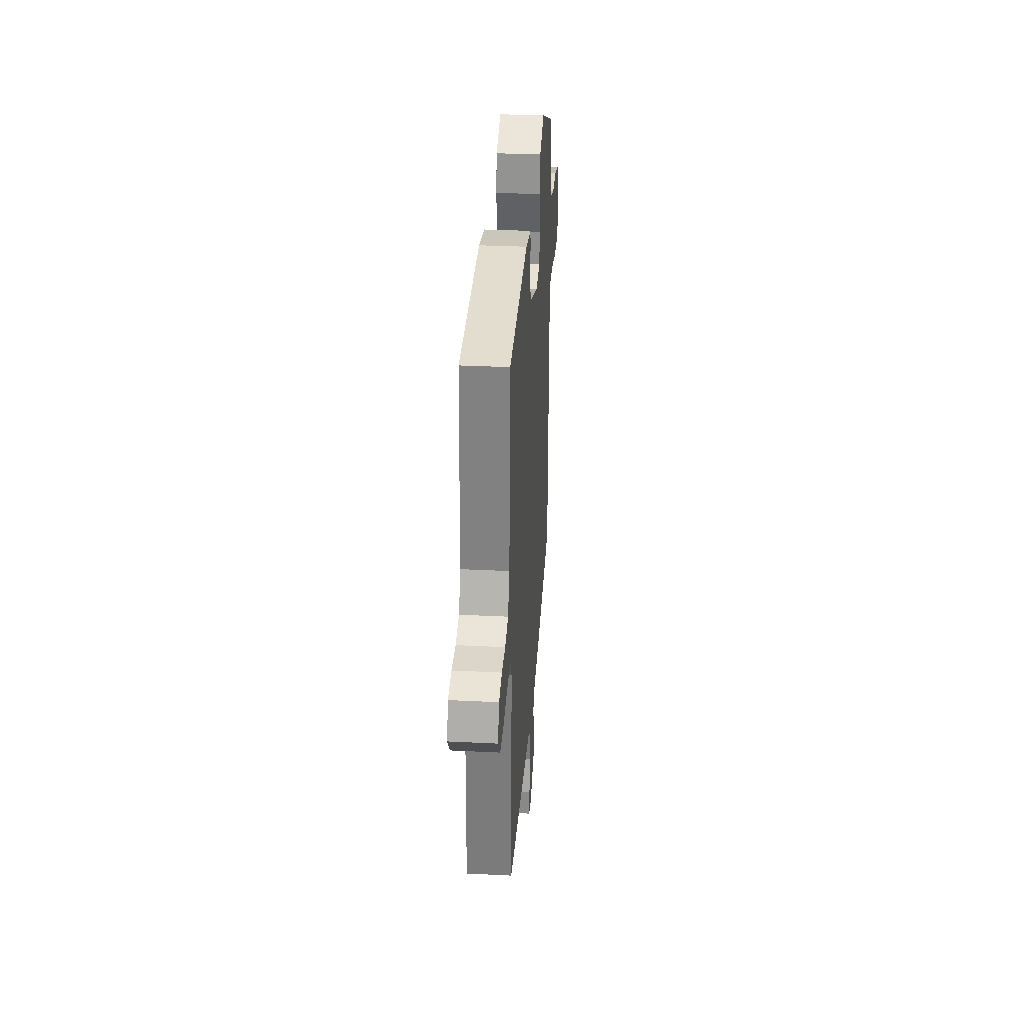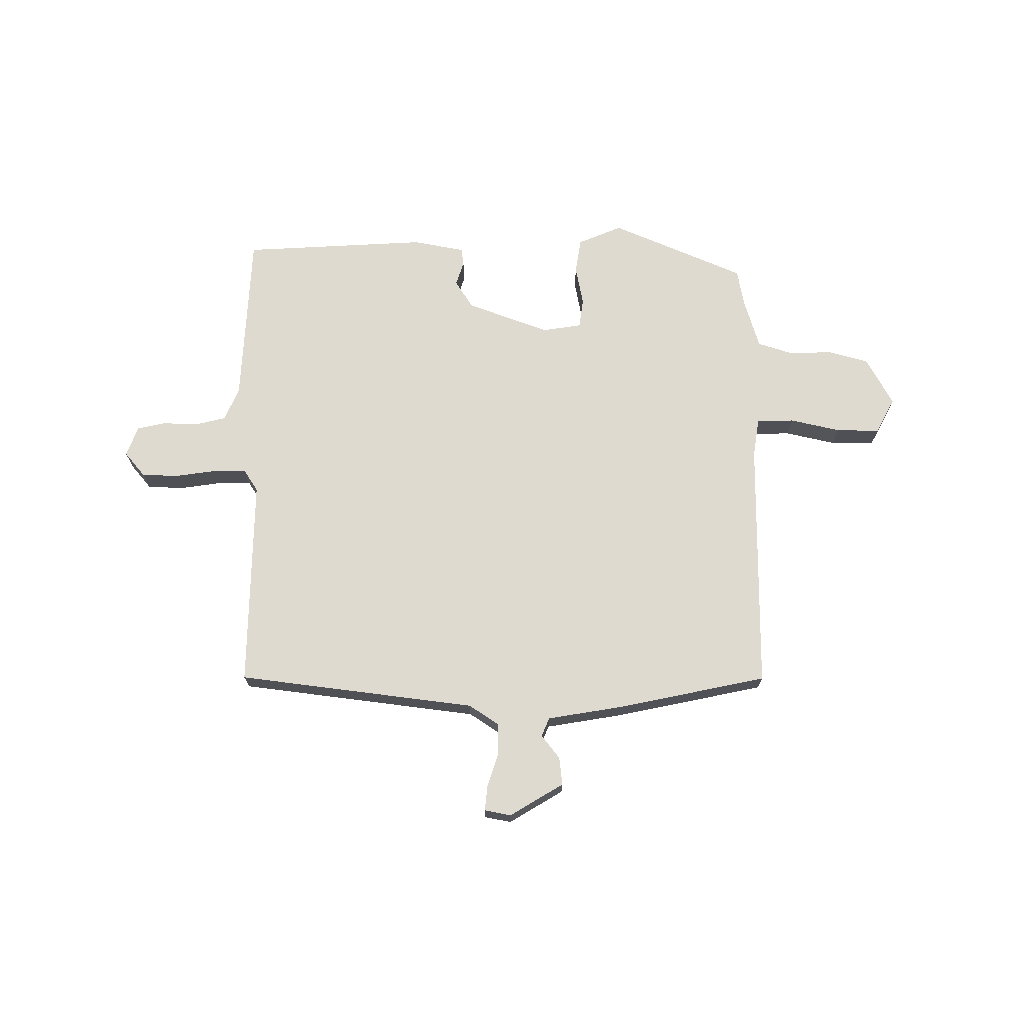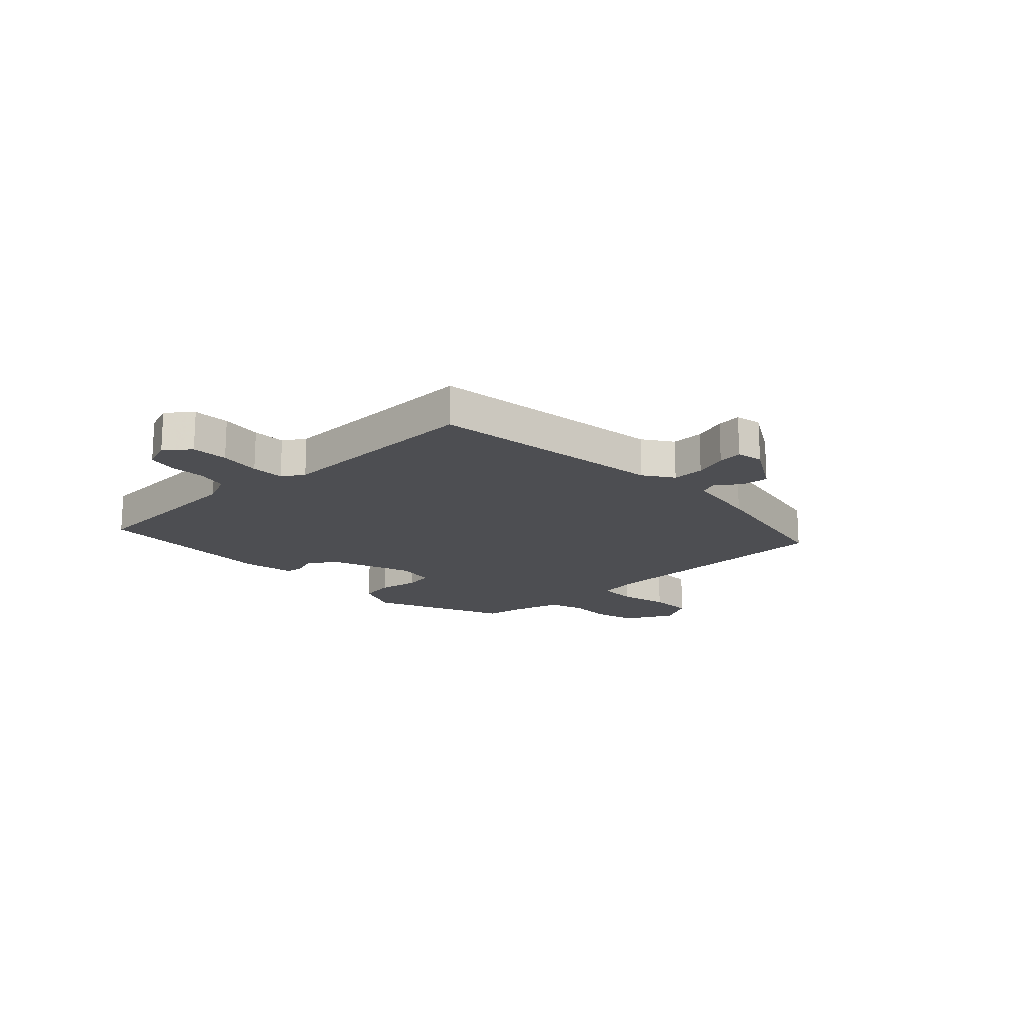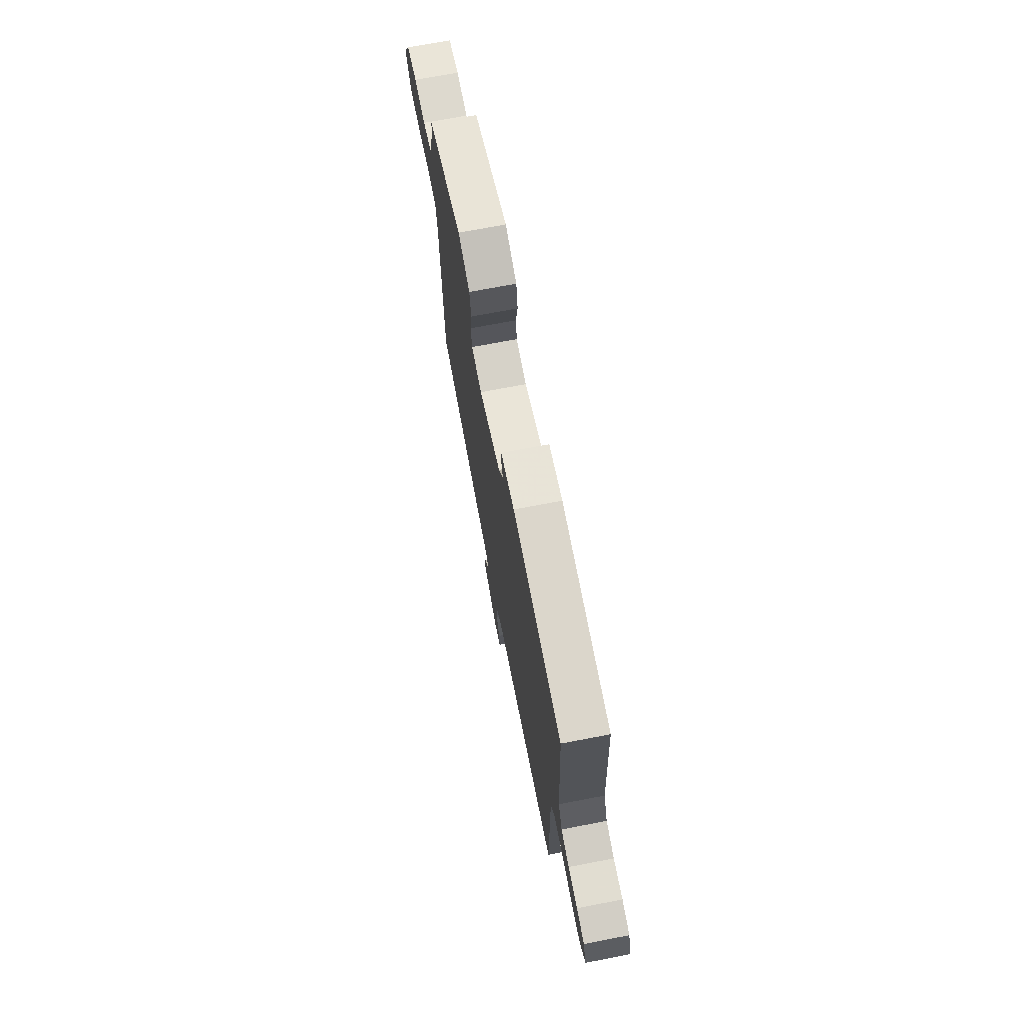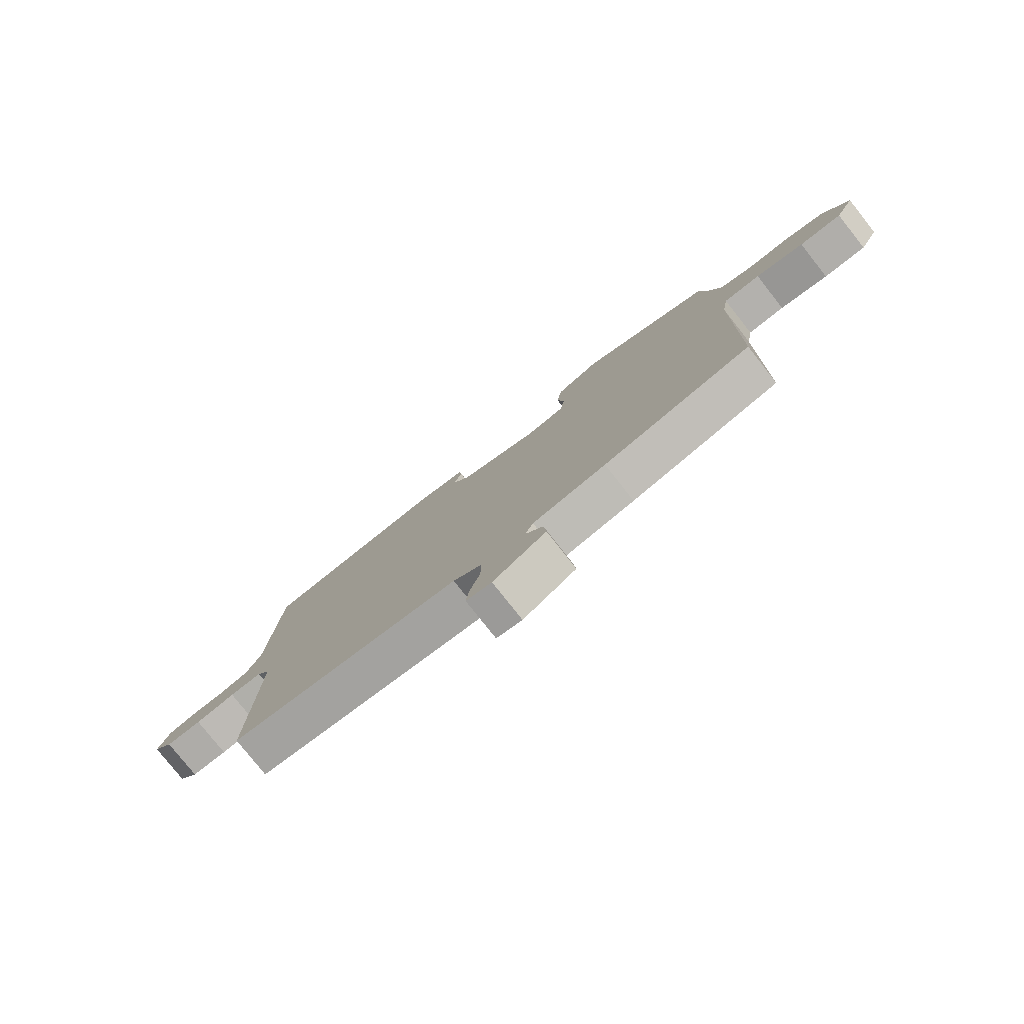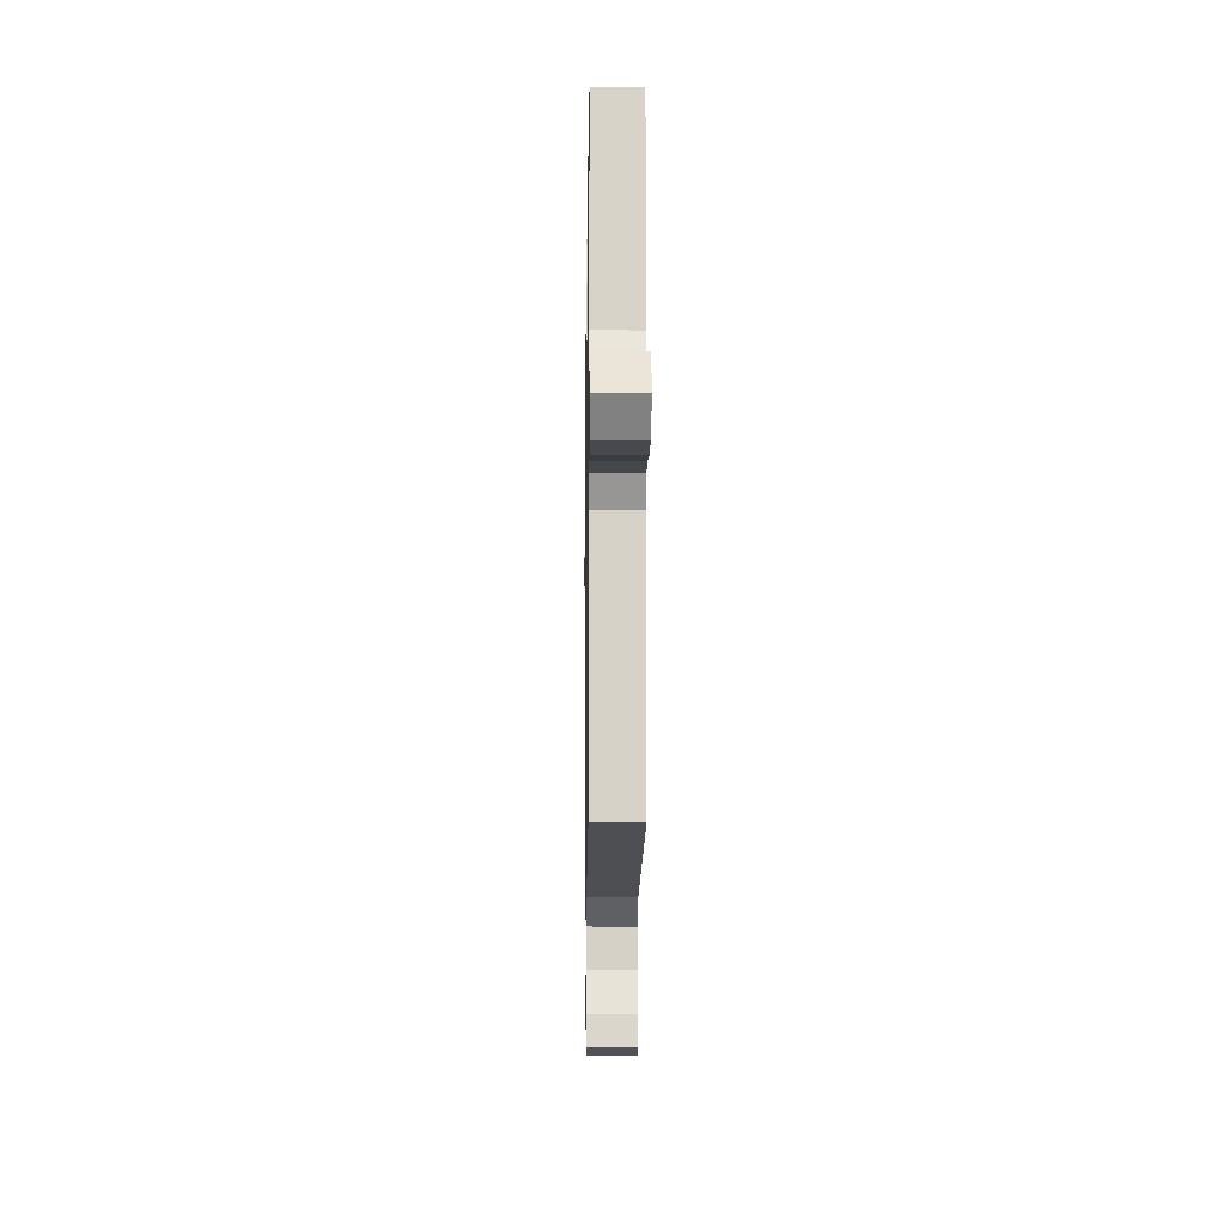
<metadata>
{"format":"obj","ext":"obj","renderer":"f3d","projection":"perspective","resolution":1024,"background":"white","views":[{"elev":32.5,"azim":94.0,"up":"+Z"},{"elev":70.6,"azim":179.5,"up":"+Y"},{"elev":-17.2,"azim":133.4,"up":"+Y"},{"elev":71.1,"azim":79.1,"up":"+Z"},{"elev":-78.7,"azim":-141.7,"up":"+Z"},{"elev":-9.8,"azim":89.2,"up":"+Z"}]}
</metadata>
<code>
v -0.499 0.07 -0.492
v -0.507 0.07 -0.028
v -0.519 0.07 0.043
v -0.588 0.07 0.044
v -0.679 0.07 0.022
v -0.759 0.07 0.02
v -0.794 0.07 0.084
v -0.747 0.07 0.173
v -0.673 0.07 0.194
v -0.593 0.07 0.193
v -0.53 0.07 0.214
v -0.504 0.07 0.305
v -0.492 0.07 0.375
v -0.249 0.07 0.483
v -0.168 0.07 0.45
v -0.157 0.07 0.386
v -0.17 0.07 0.313
v -0.162 0.07 0.259
v -0.09 0.07 0.249
v 0.06 0.07 0.306
v 0.092 0.07 0.358
v 0.077 0.07 0.402
v 0.081 0.07 0.434
v 0.175 0.07 0.453
v 0.515 0.07 0.438
v 0.534 0.07 0.119
v 0.561 0.07 0.059
v 0.617 0.07 0.046
v 0.681 0.07 0.049
v 0.734 0.07 0.038
v 0.755 0.07 -0.017
v 0.718 0.07 -0.062
v 0.651 0.07 -0.065
v 0.576 0.07 -0.055
v 0.515 0.07 -0.056
v 0.49 0.07 -0.096
v 0.5 0.07 -0.481
v 0.065 0.07 -0.541
v 0.011 0.07 -0.578
v 0.012 0.07 -0.637
v 0.032 0.07 -0.698
v 0.037 0.07 -0.743
v -0.011 0.07 -0.753
v -0.11 0.07 -0.695
v -0.105 0.07 -0.644
v -0.072 0.07 -0.601
v -0.087 0.07 -0.567
v -0.224 0.07 -0.546
v -0.499 0 -0.492
v -0.507 0 -0.028
v -0.519 0 0.043
v -0.588 0 0.044
v -0.679 0 0.022
v -0.759 0 0.02
v -0.794 0 0.084
v -0.747 0 0.173
v -0.673 0 0.194
v -0.593 0 0.193
v -0.53 0 0.214
v -0.504 0 0.305
v -0.492 0 0.375
v -0.249 0 0.483
v -0.168 0 0.45
v -0.157 0 0.386
v -0.17 0 0.313
v -0.162 0 0.259
v -0.09 0 0.249
v 0.06 0 0.306
v 0.092 0 0.358
v 0.077 0 0.402
v 0.081 0 0.434
v 0.175 0 0.453
v 0.515 0 0.438
v 0.534 0 0.119
v 0.561 0 0.059
v 0.617 0 0.046
v 0.681 0 0.049
v 0.734 0 0.038
v 0.755 0 -0.017
v 0.718 0 -0.062
v 0.651 0 -0.065
v 0.576 0 -0.055
v 0.515 0 -0.056
v 0.49 0 -0.096
v 0.5 0 -0.481
v 0.065 0 -0.541
v 0.011 0 -0.578
v 0.012 0 -0.637
v 0.032 0 -0.698
v 0.037 0 -0.743
v -0.011 0 -0.753
v -0.11 0 -0.695
v -0.105 0 -0.644
v -0.072 0 -0.601
v -0.087 0 -0.567
v -0.224 0 -0.546
f 47 48 1 2
f 43 44 45 46
f 41 42 43 46
f 40 41 46 47
f 39 40 47 2
f 36 37 38
f 35 36 38 39
f 31 32 33 34
f 31 34 35
f 28 29 30 31
f 27 28 31 35
f 26 27 35 39
f 21 22 23 24
f 20 21 24 25
f 19 20 25 26
f 14 15 16 17
f 12 13 14 17
f 11 12 17 18
f 10 11 18 19
f 8 9 10
f 4 5 6 7
f 3 4 7 8
f 26 39 2 3
f 10 19 26
f 3 8 10 26
f 50 49 96 95
f 94 93 92 91
f 94 91 90 89
f 95 94 89 88
f 50 95 88 87
f 86 85 84
f 87 86 84 83
f 82 81 80 79
f 83 82 79
f 79 78 77 76
f 83 79 76 75
f 87 83 75 74
f 72 71 70 69
f 73 72 69 68
f 74 73 68 67
f 65 64 63 62
f 65 62 61 60
f 66 65 60 59
f 67 66 59 58
f 58 57 56
f 55 54 53 52
f 56 55 52 51
f 51 50 87 74
f 74 67 58
f 74 58 56 51
f 1 49 50 2
f 2 50 51 3
f 3 51 52 4
f 4 52 53 5
f 5 53 54 6
f 6 54 55 7
f 7 55 56 8
f 8 56 57 9
f 9 57 58 10
f 10 58 59 11
f 11 59 60 12
f 12 60 61 13
f 13 61 62 14
f 14 62 63 15
f 15 63 64 16
f 16 64 65 17
f 17 65 66 18
f 18 66 67 19
f 19 67 68 20
f 20 68 69 21
f 21 69 70 22
f 22 70 71 23
f 23 71 72 24
f 24 72 73 25
f 25 73 74 26
f 26 74 75 27
f 27 75 76 28
f 28 76 77 29
f 29 77 78 30
f 30 78 79 31
f 31 79 80 32
f 32 80 81 33
f 33 81 82 34
f 34 82 83 35
f 35 83 84 36
f 36 84 85 37
f 37 85 86 38
f 38 86 87 39
f 39 87 88 40
f 40 88 89 41
f 41 89 90 42
f 42 90 91 43
f 43 91 92 44
f 44 92 93 45
f 45 93 94 46
f 46 94 95 47
f 47 95 96 48
f 48 96 49 1

</code>
